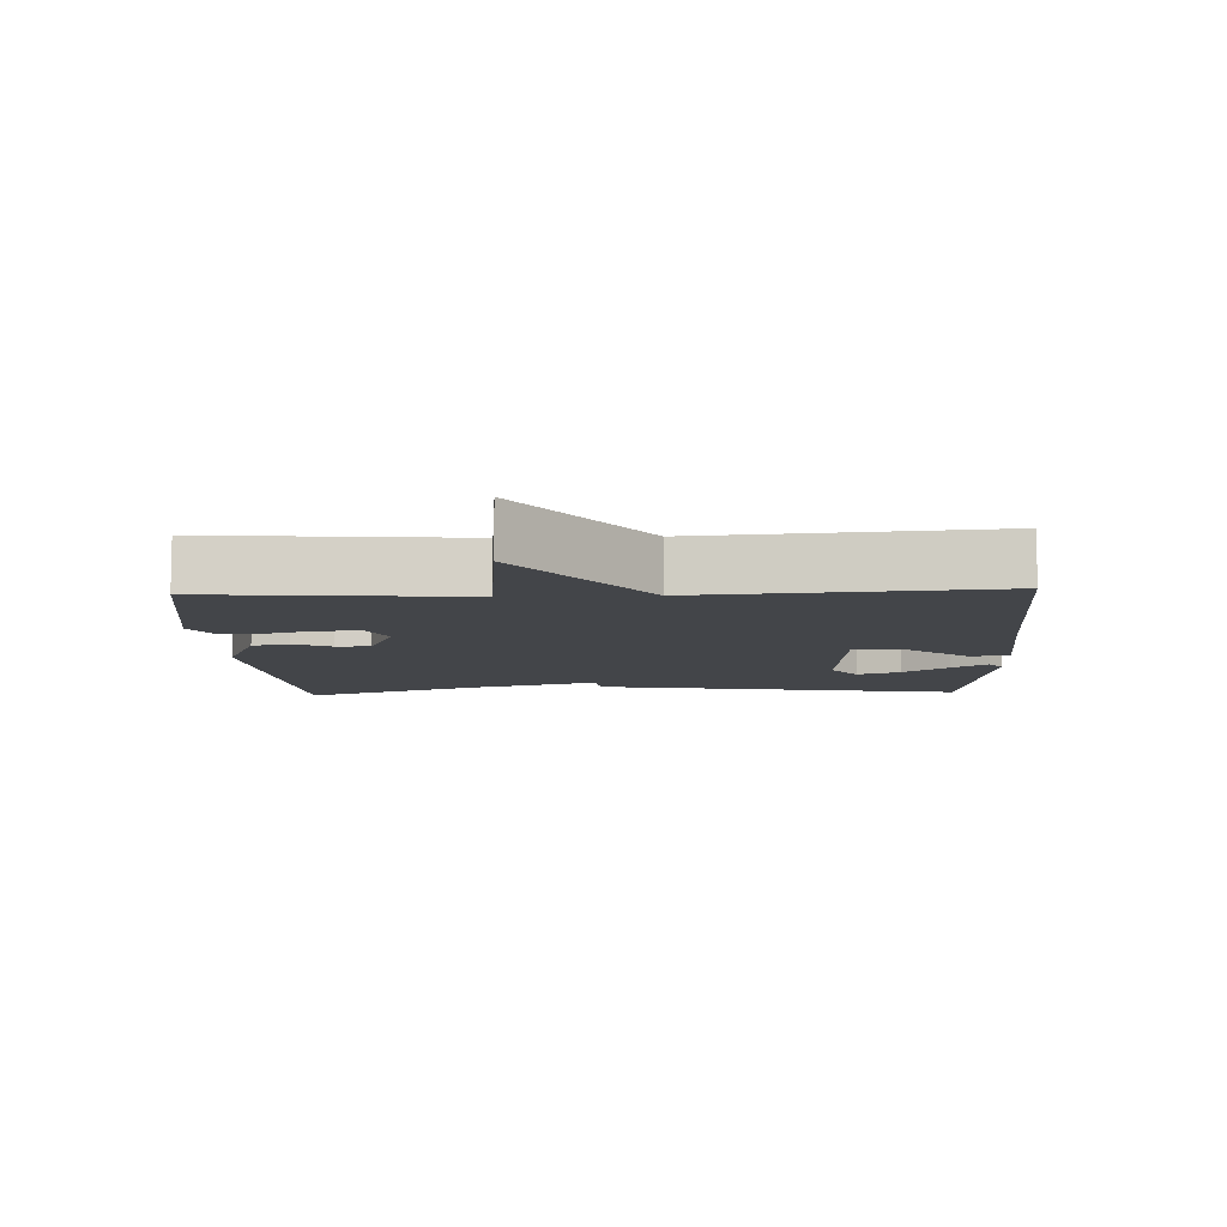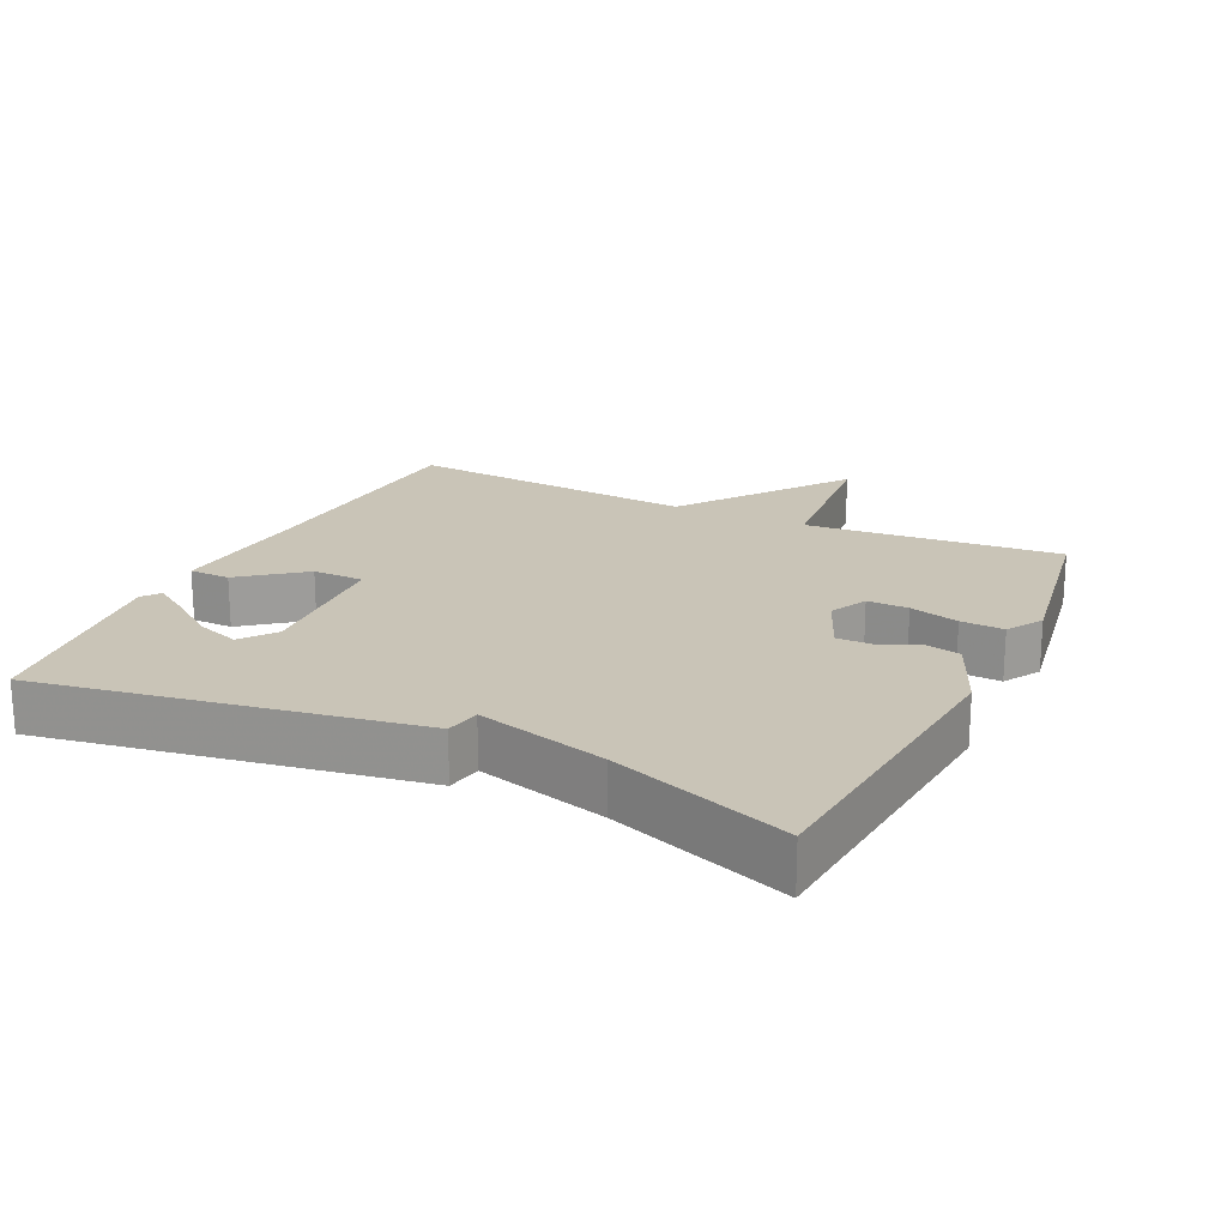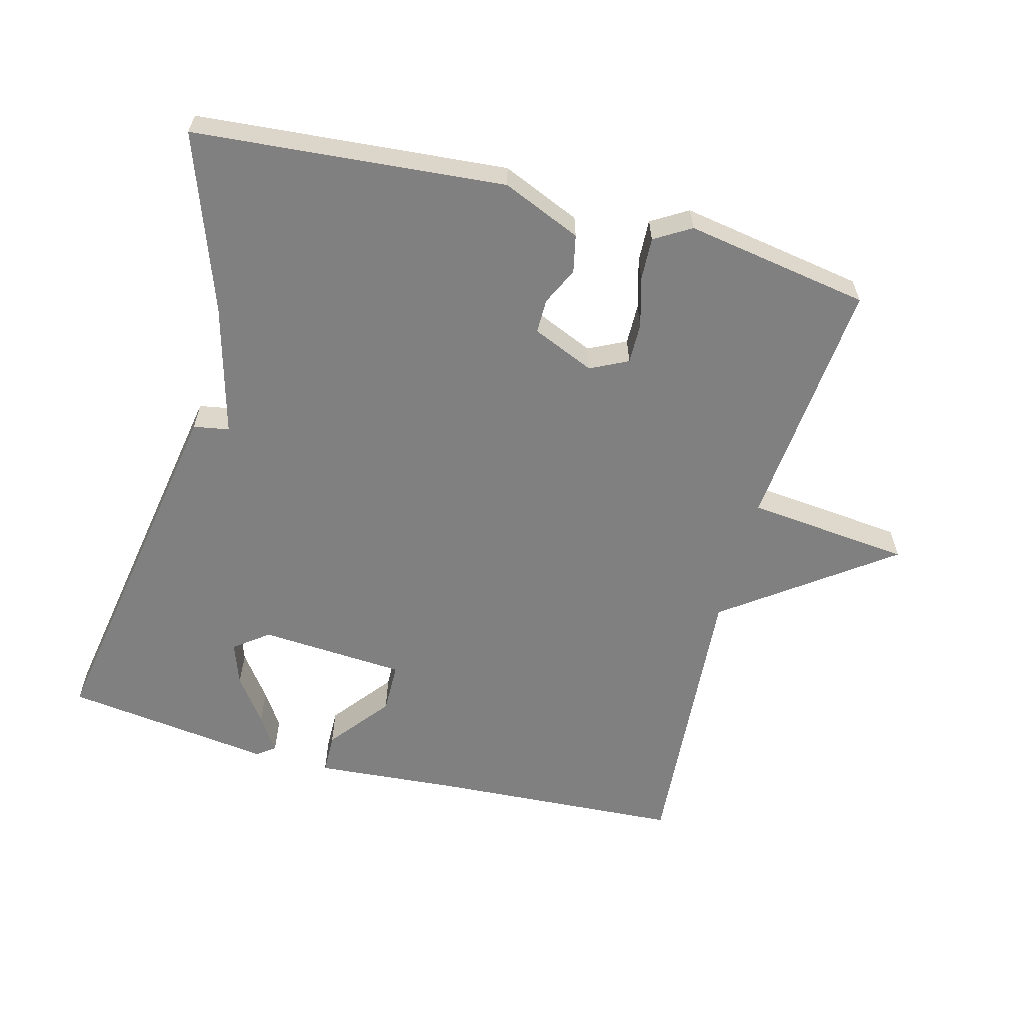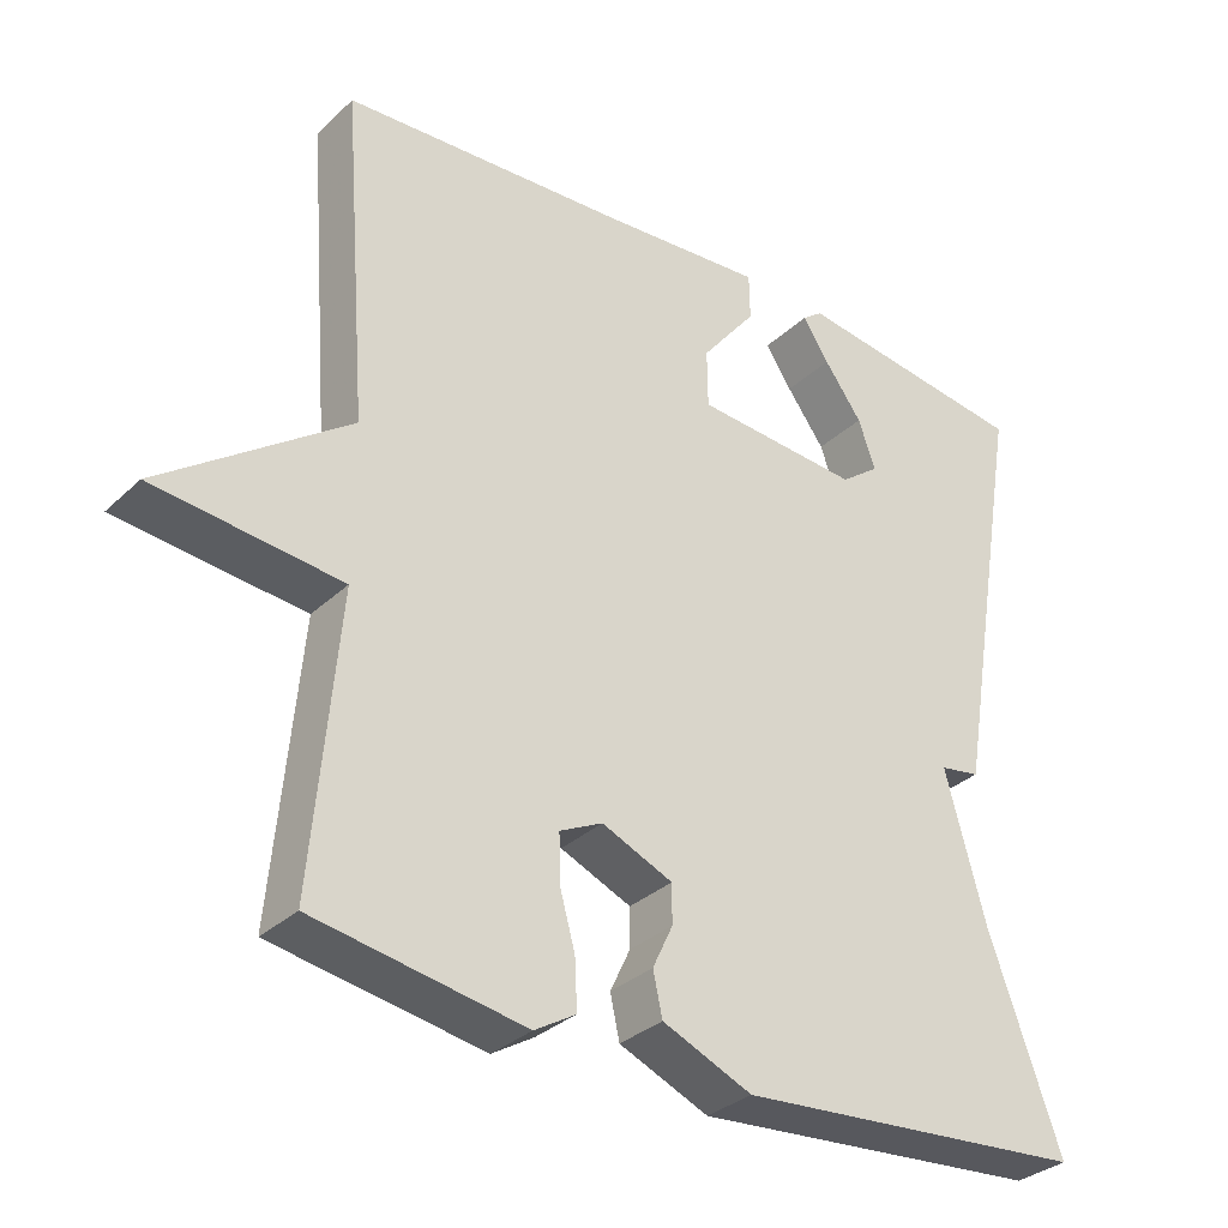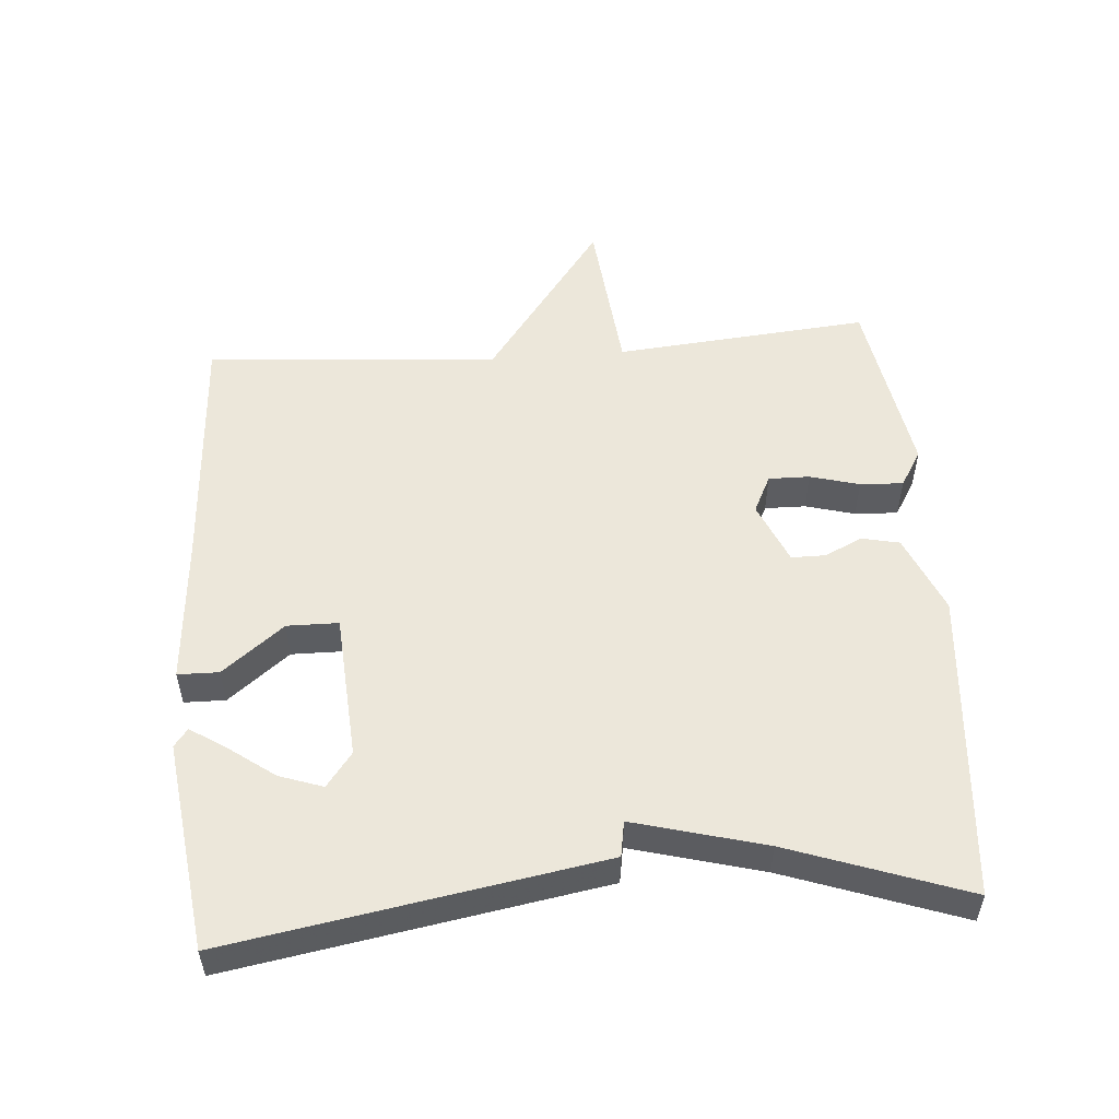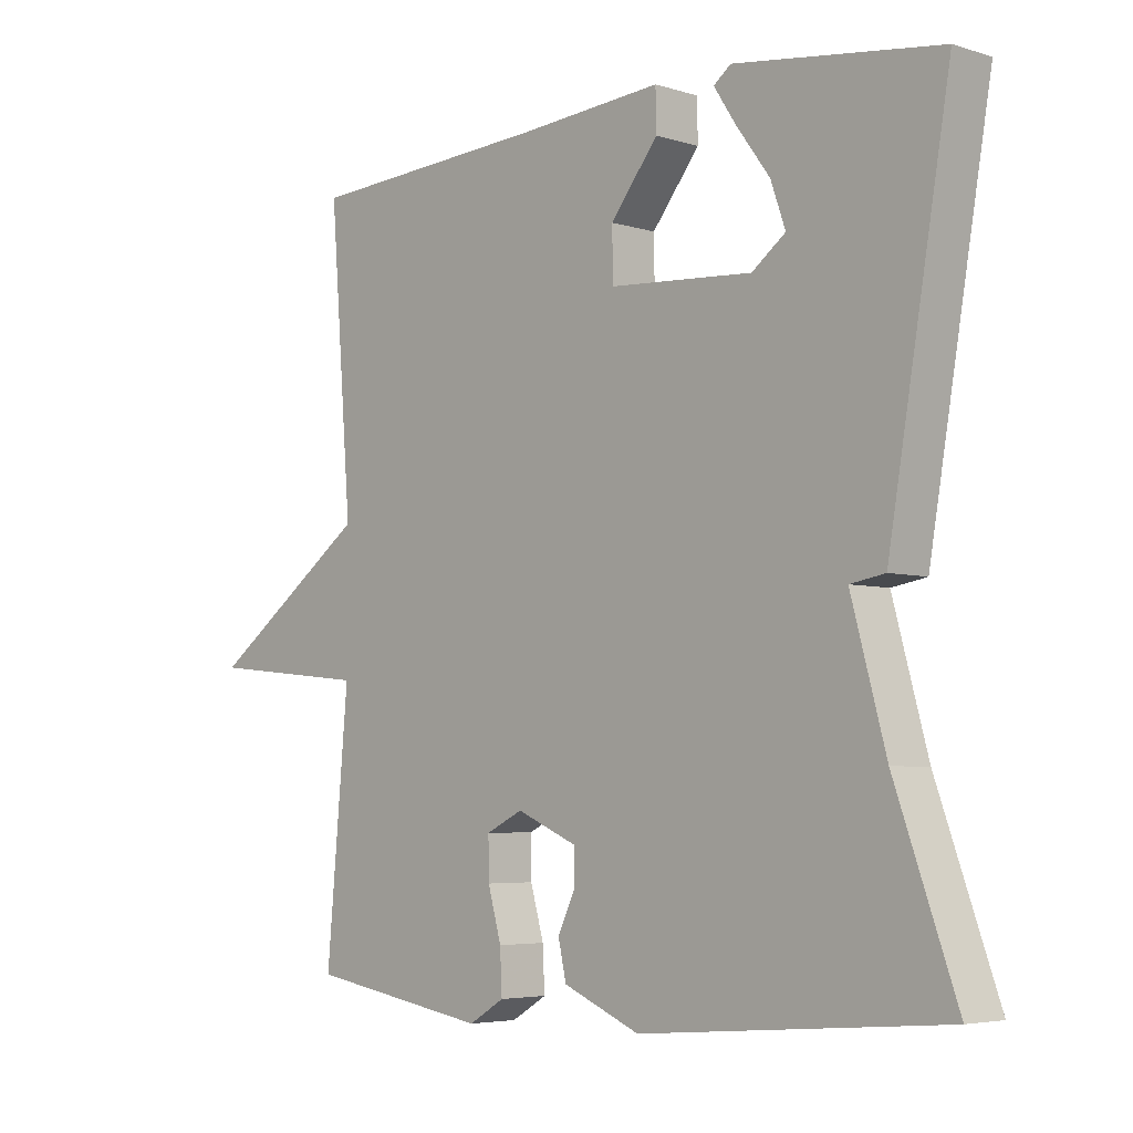
<metadata>
{"format":"obj","ext":"obj","renderer":"f3d","projection":"perspective","resolution":1024,"background":"white","views":[{"elev":-8.7,"azim":-87.5,"up":"+Y"},{"elev":19.9,"azim":115.7,"up":"+Y"},{"elev":-60.2,"azim":165.1,"up":"+Y"},{"elev":-32.5,"azim":-38.1,"up":"+Z"},{"elev":53.1,"azim":85.5,"up":"+Y"},{"elev":-4.8,"azim":45.6,"up":"+Z"}]}
</metadata>
<code>
v 0.5 0.07 -0.5
v 0.046 0.07 -0.539
v -0.069 0.07 -0.49
v -0.081 0.07 -0.435
v -0.055 0.07 -0.38
v -0.055 0.07 -0.33
v -0.146 0.07 -0.291
v -0.201 0.07 -0.318
v -0.2 0.07 -0.378
v -0.18 0.07 -0.45
v -0.177 0.07 -0.513
v -0.23 0.07 -0.545
v -0.5 0.07 -0.5
v -0.467 0.07 -0.128
v -0.707 0.07 -0.104
v -0.467 0.07 0.072
v -0.5 0.07 0.5
v -0.135 0.07 0.522
v 0.078 0.07 0.539
v 0.079 0.07 0.479
v 0.008 0.07 0.389
v 0.009 0.07 0.314
v 0.223 0.07 0.3
v 0.273 0.07 0.338
v 0.251 0.07 0.401
v 0.202 0.07 0.468
v 0.168 0.07 0.52
v 0.194 0.07 0.54
v 0.5 0.07 0.5
v 0.408 0.07 -0.042
v 0.356 0.07 -0.051
v 0.408 0.07 -0.242
v 0.5 0 -0.5
v 0.046 0 -0.539
v -0.069 0 -0.49
v -0.081 0 -0.435
v -0.055 0 -0.38
v -0.055 0 -0.33
v -0.146 0 -0.291
v -0.201 0 -0.318
v -0.2 0 -0.378
v -0.18 0 -0.45
v -0.177 0 -0.513
v -0.23 0 -0.545
v -0.5 0 -0.5
v -0.467 0 -0.128
v -0.707 0 -0.104
v -0.467 0 0.072
v -0.5 0 0.5
v -0.135 0 0.522
v 0.078 0 0.539
v 0.079 0 0.479
v 0.008 0 0.389
v 0.009 0 0.314
v 0.223 0 0.3
v 0.273 0 0.338
v 0.251 0 0.401
v 0.202 0 0.468
v 0.168 0 0.52
v 0.194 0 0.54
v 0.5 0 0.5
v 0.408 0 -0.042
v 0.356 0 -0.051
v 0.408 0 -0.242
f 29 30 31
f 27 28 29
f 26 27 29
f 25 26 29
f 24 25 29
f 23 24 29 31
f 22 23 31 32
f 18 19 20 21
f 18 21 22
f 17 18 22
f 16 17 22
f 14 15 16 22
f 12 13 14
f 11 12 14
f 10 11 14
f 9 10 14
f 8 9 14
f 7 8 14 22
f 22 32 1
f 7 22 1
f 6 7 1
f 3 4 5
f 2 3 5
f 1 2 5 6
f 63 62 61
f 61 60 59
f 61 59 58
f 61 58 57
f 61 57 56
f 63 61 56 55
f 64 63 55 54
f 53 52 51 50
f 54 53 50
f 54 50 49
f 54 49 48
f 54 48 47 46
f 46 45 44
f 46 44 43
f 46 43 42
f 46 42 41
f 46 41 40
f 54 46 40 39
f 33 64 54
f 33 54 39
f 33 39 38
f 37 36 35
f 37 35 34
f 38 37 34 33
f 1 33 34 2
f 2 34 35 3
f 3 35 36 4
f 4 36 37 5
f 5 37 38 6
f 6 38 39 7
f 7 39 40 8
f 8 40 41 9
f 9 41 42 10
f 10 42 43 11
f 11 43 44 12
f 12 44 45 13
f 13 45 46 14
f 14 46 47 15
f 15 47 48 16
f 16 48 49 17
f 17 49 50 18
f 18 50 51 19
f 19 51 52 20
f 20 52 53 21
f 21 53 54 22
f 22 54 55 23
f 23 55 56 24
f 24 56 57 25
f 25 57 58 26
f 26 58 59 27
f 27 59 60 28
f 28 60 61 29
f 29 61 62 30
f 30 62 63 31
f 31 63 64 32
f 32 64 33 1

</code>
